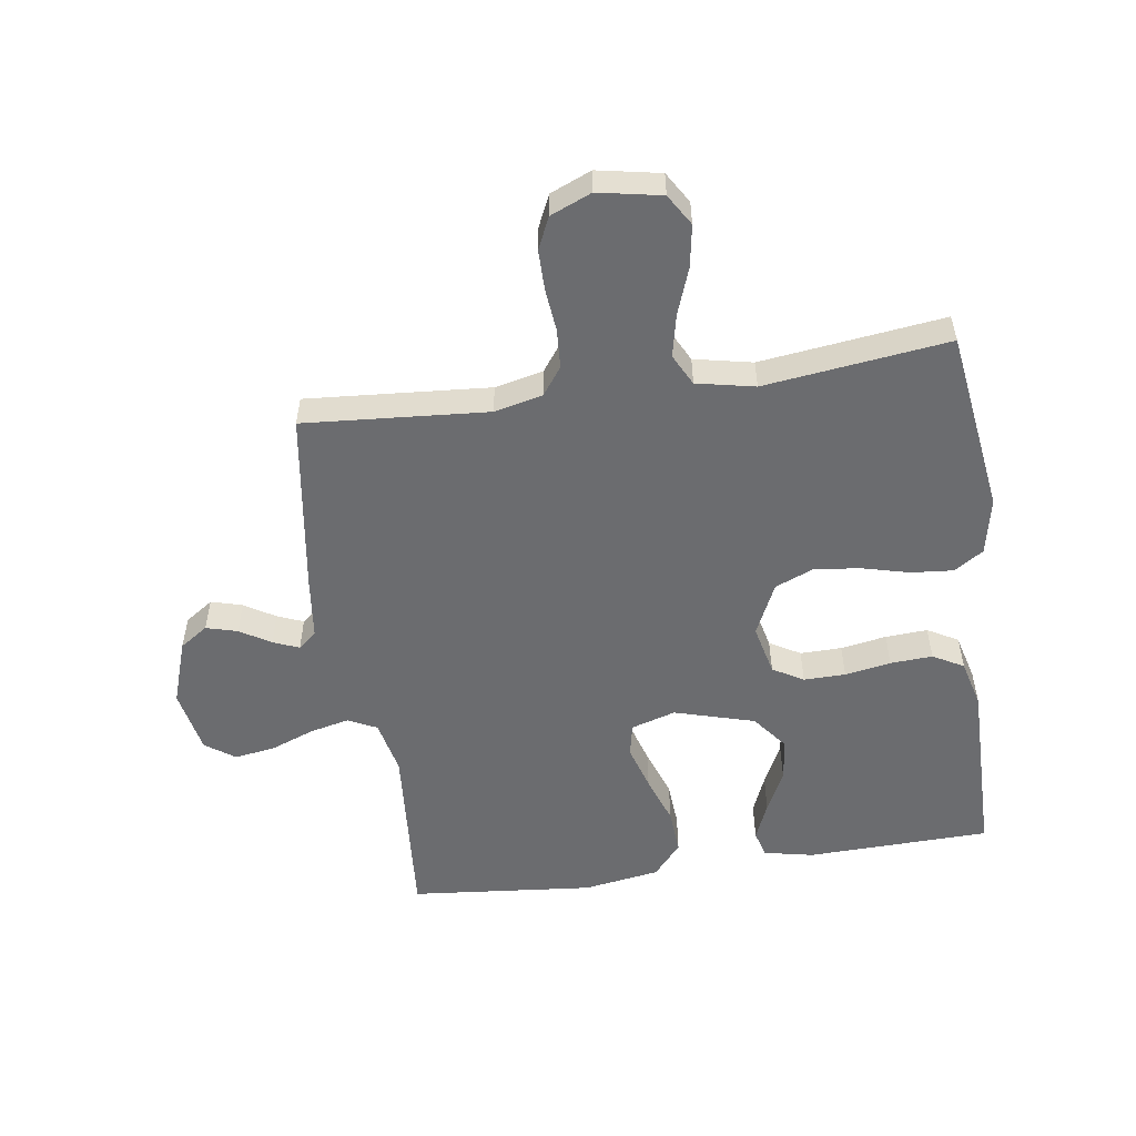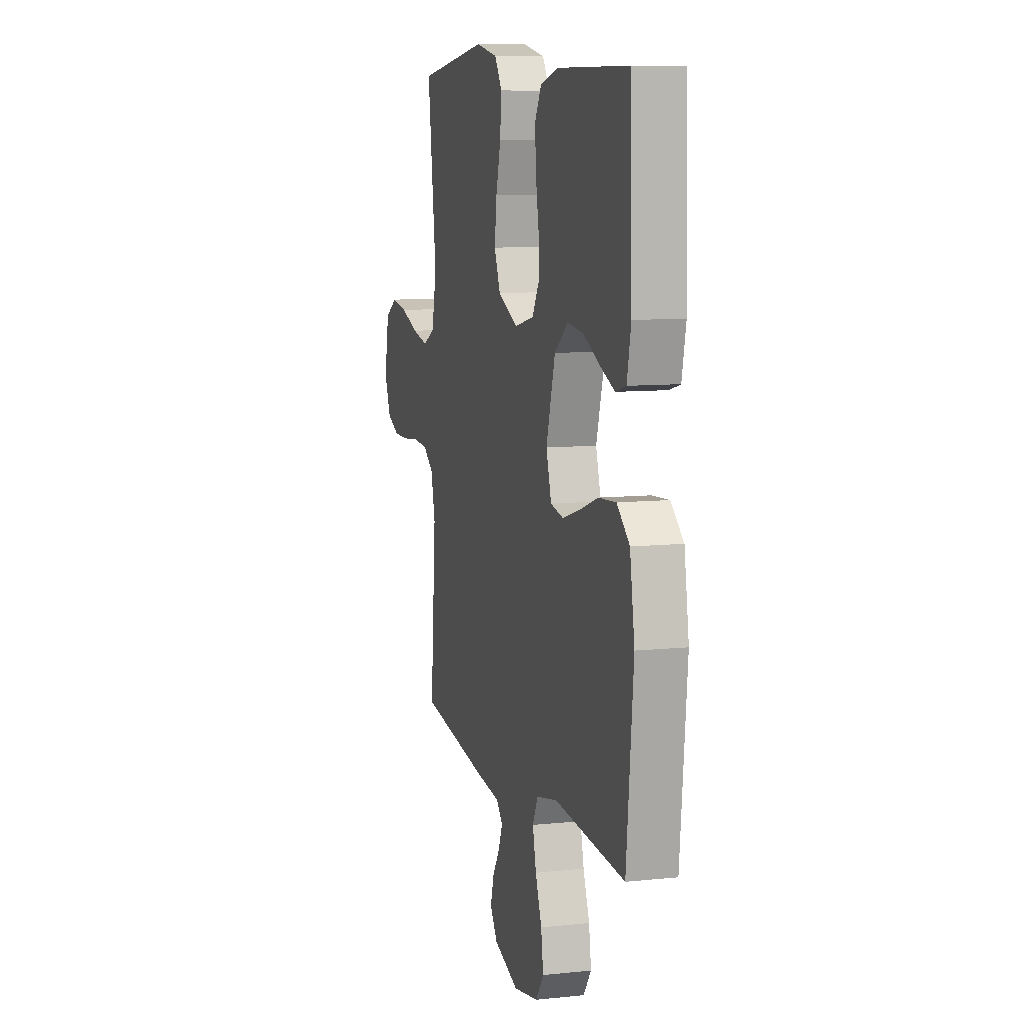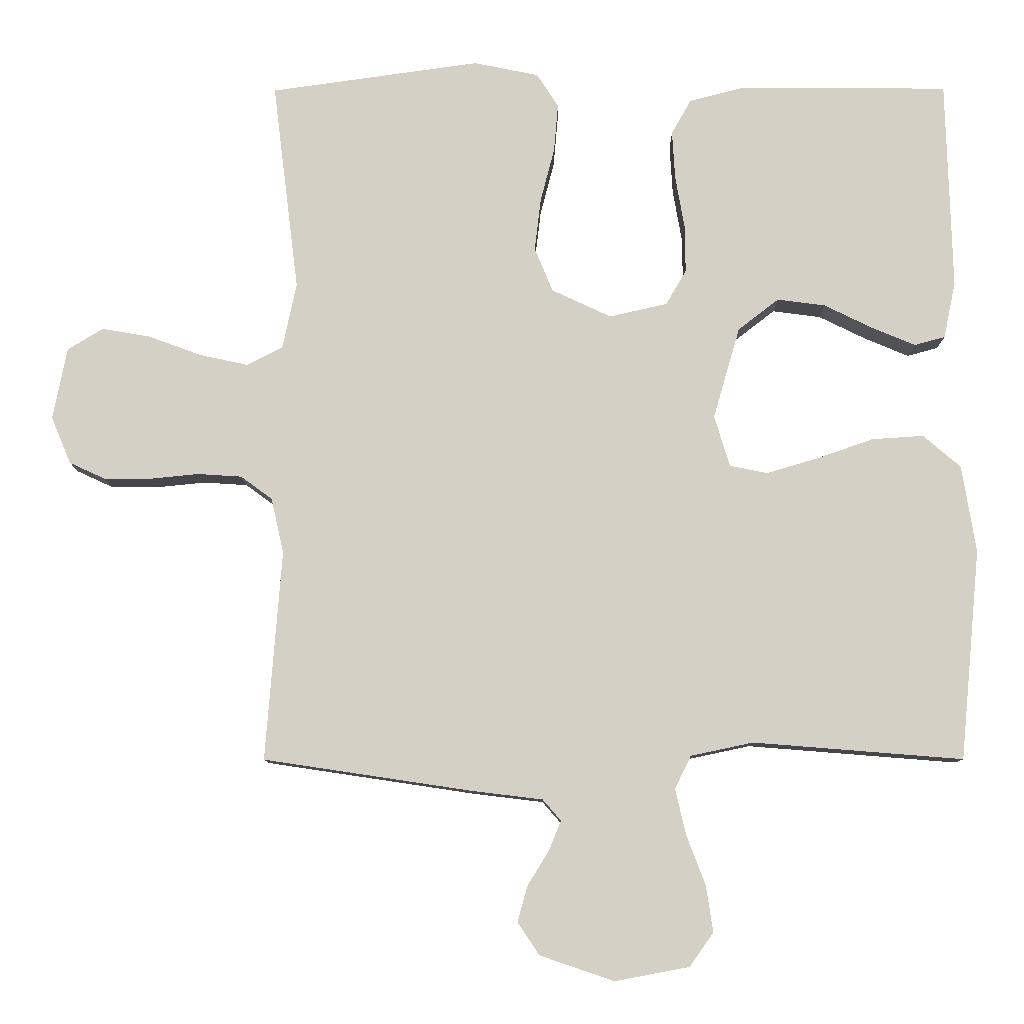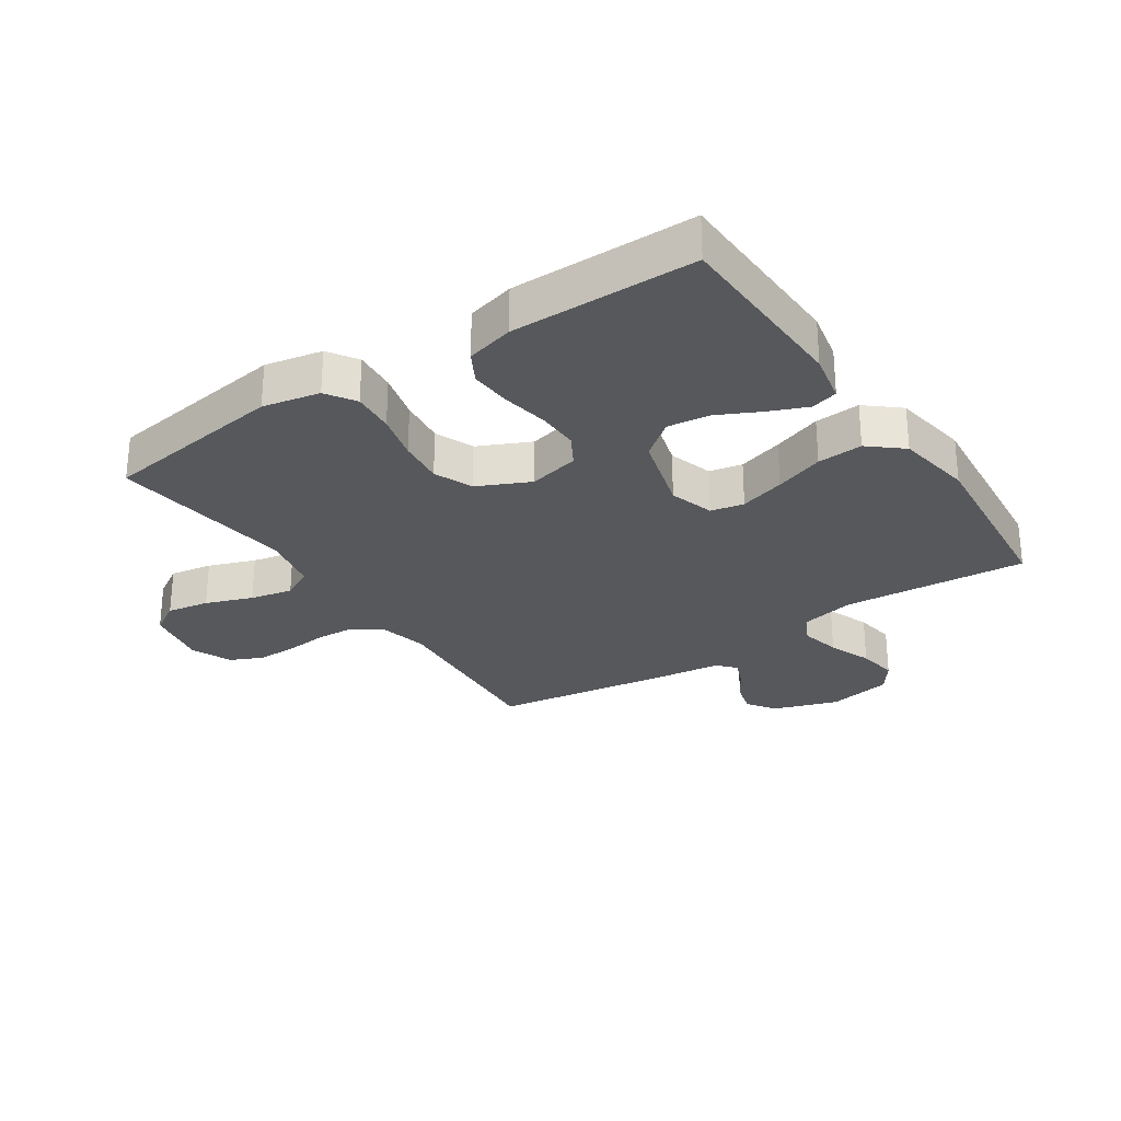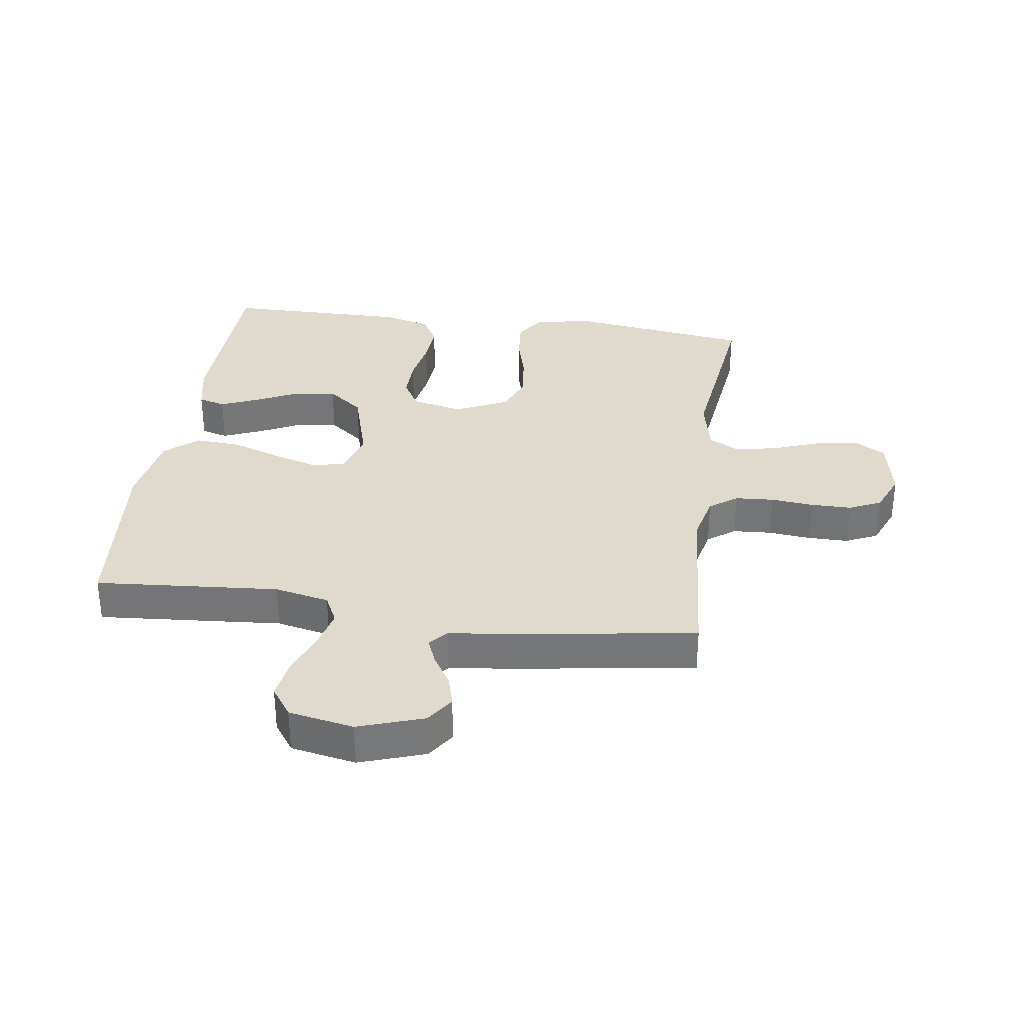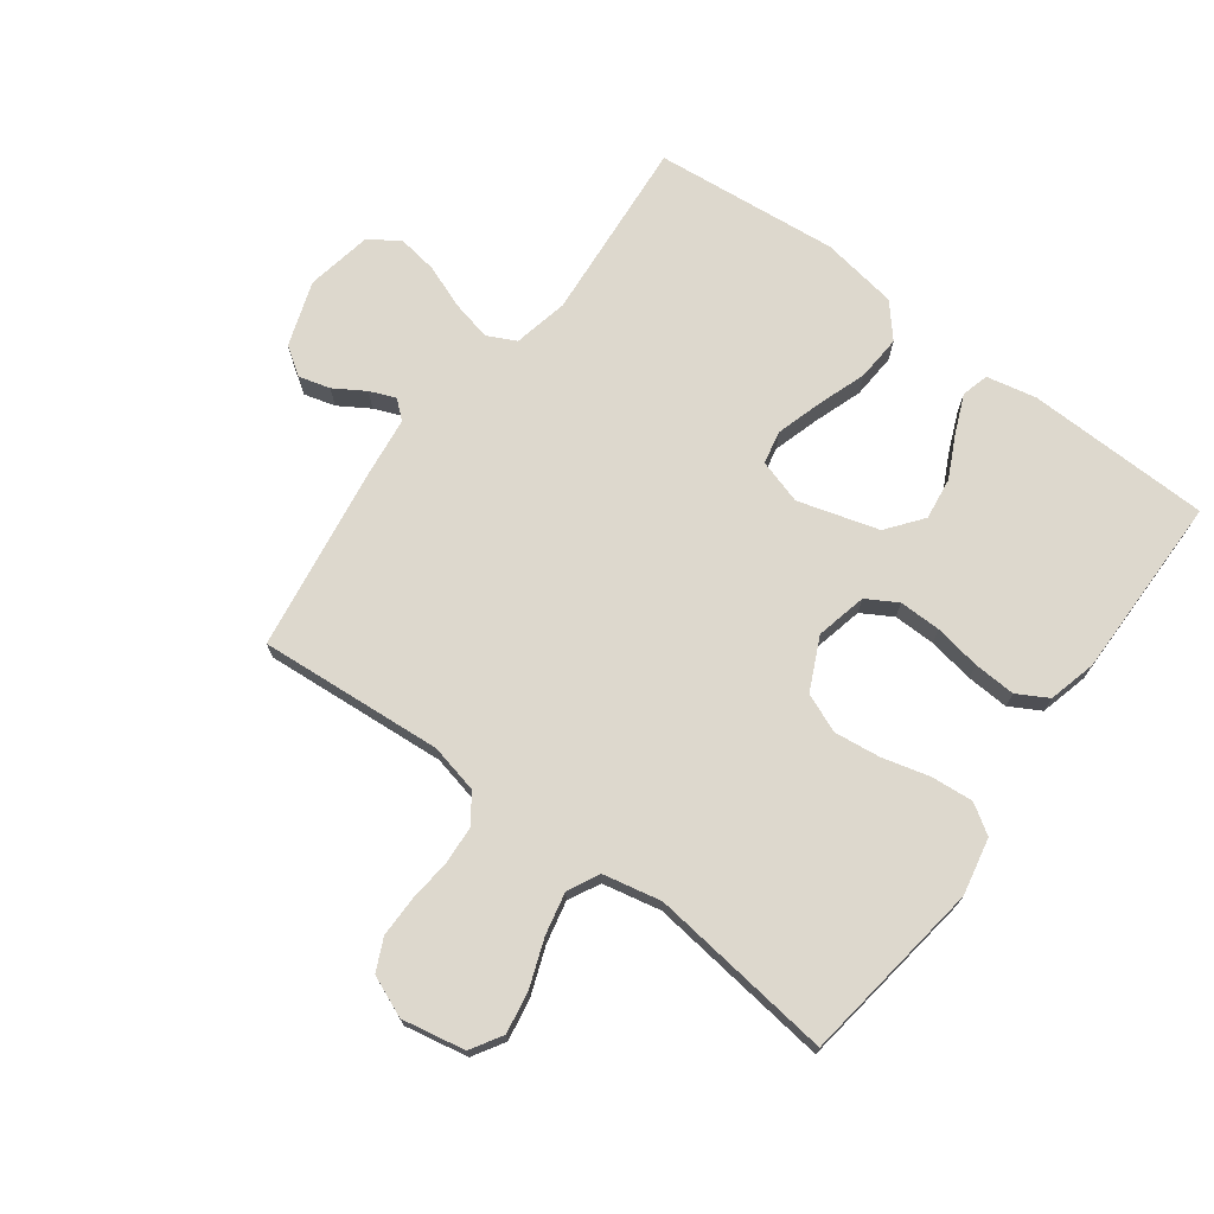
<metadata>
{"format":"obj","ext":"obj","renderer":"f3d","projection":"perspective","resolution":1024,"background":"white","views":[{"elev":-53.7,"azim":-81.6,"up":"+Y"},{"elev":9.1,"azim":74.3,"up":"+Z"},{"elev":-9.6,"azim":0.5,"up":"+Z"},{"elev":-27.9,"azim":33.9,"up":"+Y"},{"elev":33.0,"azim":-171.9,"up":"+Y"},{"elev":72.1,"azim":-53.5,"up":"+Y"}]}
</metadata>
<code>
v -0.5 0.07 0.5
v -0.2 0.07 0.542
v -0.107 0.07 0.523
v -0.076 0.07 0.475
v -0.082 0.07 0.406
v -0.102 0.07 0.329
v -0.111 0.07 0.254
v -0.085 0.07 0.191
v 0 0.07 0.151
v 0.083 0.07 0.17
v 0.112 0.07 0.22
v 0.111 0.07 0.288
v 0.098 0.07 0.363
v 0.094 0.07 0.432
v 0.122 0.07 0.482
v 0.2 0.07 0.502
v 0.5 0.07 0.5
v 0.508 0.07 0.2
v 0.491 0.07 0.119
v 0.447 0.07 0.107
v 0.385 0.07 0.133
v 0.316 0.07 0.167
v 0.247 0.07 0.176
v 0.189 0.07 0.131
v 0.151 0.07 0
v 0.173 0.07 -0.073
v 0.227 0.07 -0.084
v 0.301 0.07 -0.062
v 0.381 0.07 -0.034
v 0.455 0.07 -0.029
v 0.509 0.07 -0.075
v 0.529 0.07 -0.2
v 0.5 0.07 -0.5
v 0.2 0.07 -0.476
v 0.111 0.07 -0.495
v 0.088 0.07 -0.542
v 0.103 0.07 -0.607
v 0.13 0.07 -0.678
v 0.14 0.07 -0.744
v 0.106 0.07 -0.792
v 0 0.07 -0.812
v -0.106 0.07 -0.776
v -0.137 0.07 -0.73
v -0.123 0.07 -0.679
v -0.092 0.07 -0.629
v -0.075 0.07 -0.587
v -0.101 0.07 -0.557
v -0.2 0.07 -0.545
v -0.5 0.07 -0.5
v -0.477 0.07 -0.2
v -0.495 0.07 -0.121
v -0.54 0.07 -0.088
v -0.603 0.07 -0.084
v -0.673 0.07 -0.091
v -0.739 0.07 -0.091
v -0.791 0.07 -0.067
v -0.819 0.07 0
v -0.799 0.07 0.103
v -0.748 0.07 0.134
v -0.679 0.07 0.122
v -0.603 0.07 0.094
v -0.534 0.07 0.079
v -0.483 0.07 0.105
v -0.463 0.07 0.2
v -0.5 0 0.5
v -0.2 0 0.542
v -0.107 0 0.523
v -0.076 0 0.475
v -0.082 0 0.406
v -0.102 0 0.329
v -0.111 0 0.254
v -0.085 0 0.191
v 0 0 0.151
v 0.083 0 0.17
v 0.112 0 0.22
v 0.111 0 0.288
v 0.098 0 0.363
v 0.094 0 0.432
v 0.122 0 0.482
v 0.2 0 0.502
v 0.5 0 0.5
v 0.508 0 0.2
v 0.491 0 0.119
v 0.447 0 0.107
v 0.385 0 0.133
v 0.316 0 0.167
v 0.247 0 0.176
v 0.189 0 0.131
v 0.151 0 0
v 0.173 0 -0.073
v 0.227 0 -0.084
v 0.301 0 -0.062
v 0.381 0 -0.034
v 0.455 0 -0.029
v 0.509 0 -0.075
v 0.529 0 -0.2
v 0.5 0 -0.5
v 0.2 0 -0.476
v 0.111 0 -0.495
v 0.088 0 -0.542
v 0.103 0 -0.607
v 0.13 0 -0.678
v 0.14 0 -0.744
v 0.106 0 -0.792
v 0 0 -0.812
v -0.106 0 -0.776
v -0.137 0 -0.73
v -0.123 0 -0.679
v -0.092 0 -0.629
v -0.075 0 -0.587
v -0.101 0 -0.557
v -0.2 0 -0.545
v -0.5 0 -0.5
v -0.477 0 -0.2
v -0.495 0 -0.121
v -0.54 0 -0.088
v -0.603 0 -0.084
v -0.673 0 -0.091
v -0.739 0 -0.091
v -0.791 0 -0.067
v -0.819 0 0
v -0.799 0 0.103
v -0.748 0 0.134
v -0.679 0 0.122
v -0.603 0 0.094
v -0.534 0 0.079
v -0.483 0 0.105
v -0.463 0 0.2
f 59 60 61
f 58 59 61
f 57 58 61
f 56 57 61
f 55 56 61
f 54 55 61
f 53 54 61
f 52 53 61 62
f 51 52 62 63
f 47 48 49 50
f 51 63 64
f 50 51 64
f 47 50 64
f 43 44 45
f 42 43 45
f 41 42 45
f 40 41 45
f 39 40 45
f 38 39 45
f 37 38 45
f 36 37 45 46
f 64 1 2
f 47 64 2
f 46 47 2
f 36 46 2
f 35 36 2
f 32 33 34
f 31 32 34
f 30 31 34
f 29 30 34
f 28 29 34
f 20 21 22
f 19 20 22
f 18 19 22
f 17 18 22
f 16 17 22
f 15 16 22
f 14 15 22
f 13 14 22
f 12 13 22
f 11 12 22 23
f 10 11 23 24
f 4 5 6
f 3 4 6
f 2 3 6
f 2 6 7
f 35 2 7
f 27 28 34 35
f 26 27 35
f 25 26 35
f 9 10 24 25
f 8 9 25 35
f 7 8 35
f 125 124 123
f 125 123 122
f 125 122 121
f 125 121 120
f 125 120 119
f 125 119 118
f 125 118 117
f 126 125 117 116
f 127 126 116 115
f 114 113 112 111
f 128 127 115
f 128 115 114
f 128 114 111
f 109 108 107
f 109 107 106
f 109 106 105
f 109 105 104
f 109 104 103
f 109 103 102
f 109 102 101
f 110 109 101 100
f 66 65 128
f 66 128 111
f 66 111 110
f 66 110 100
f 66 100 99
f 98 97 96
f 98 96 95
f 98 95 94
f 98 94 93
f 98 93 92
f 86 85 84
f 86 84 83
f 86 83 82
f 86 82 81
f 86 81 80
f 86 80 79
f 86 79 78
f 86 78 77
f 86 77 76
f 87 86 76 75
f 88 87 75 74
f 70 69 68
f 70 68 67
f 70 67 66
f 71 70 66
f 71 66 99
f 99 98 92 91
f 99 91 90
f 99 90 89
f 89 88 74 73
f 99 89 73 72
f 99 72 71
f 1 65 66 2
f 2 66 67 3
f 3 67 68 4
f 4 68 69 5
f 5 69 70 6
f 6 70 71 7
f 7 71 72 8
f 8 72 73 9
f 9 73 74 10
f 10 74 75 11
f 11 75 76 12
f 12 76 77 13
f 13 77 78 14
f 14 78 79 15
f 15 79 80 16
f 16 80 81 17
f 17 81 82 18
f 18 82 83 19
f 19 83 84 20
f 20 84 85 21
f 21 85 86 22
f 22 86 87 23
f 23 87 88 24
f 24 88 89 25
f 25 89 90 26
f 26 90 91 27
f 27 91 92 28
f 28 92 93 29
f 29 93 94 30
f 30 94 95 31
f 31 95 96 32
f 32 96 97 33
f 33 97 98 34
f 34 98 99 35
f 35 99 100 36
f 36 100 101 37
f 37 101 102 38
f 38 102 103 39
f 39 103 104 40
f 40 104 105 41
f 41 105 106 42
f 42 106 107 43
f 43 107 108 44
f 44 108 109 45
f 45 109 110 46
f 46 110 111 47
f 47 111 112 48
f 48 112 113 49
f 49 113 114 50
f 50 114 115 51
f 51 115 116 52
f 52 116 117 53
f 53 117 118 54
f 54 118 119 55
f 55 119 120 56
f 56 120 121 57
f 57 121 122 58
f 58 122 123 59
f 59 123 124 60
f 60 124 125 61
f 61 125 126 62
f 62 126 127 63
f 63 127 128 64
f 64 128 65 1

</code>
